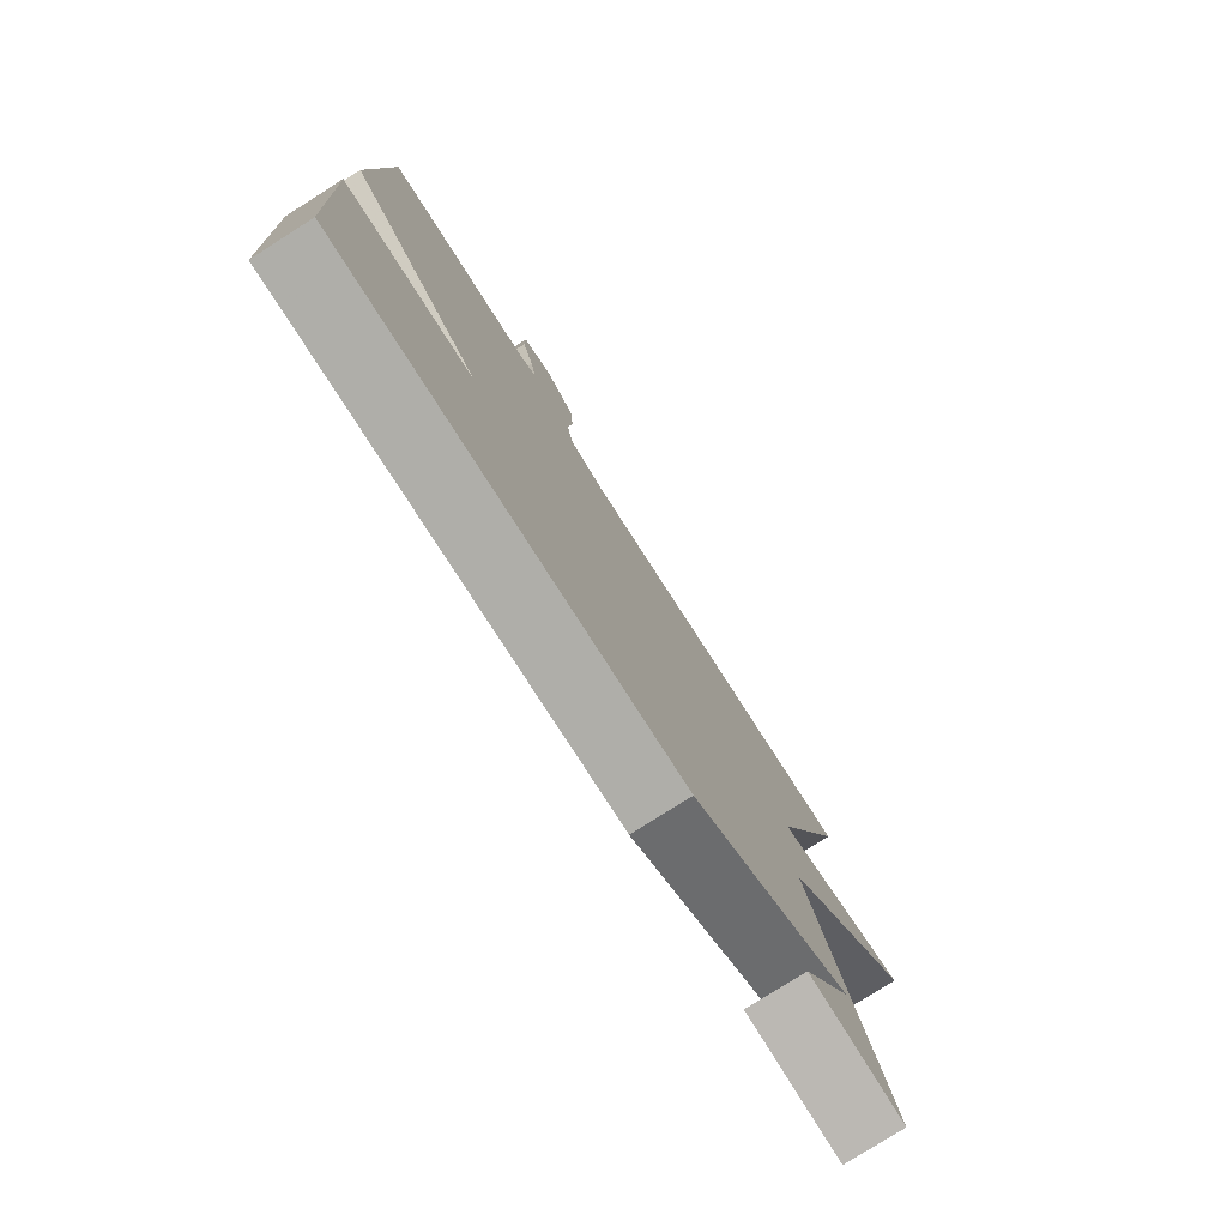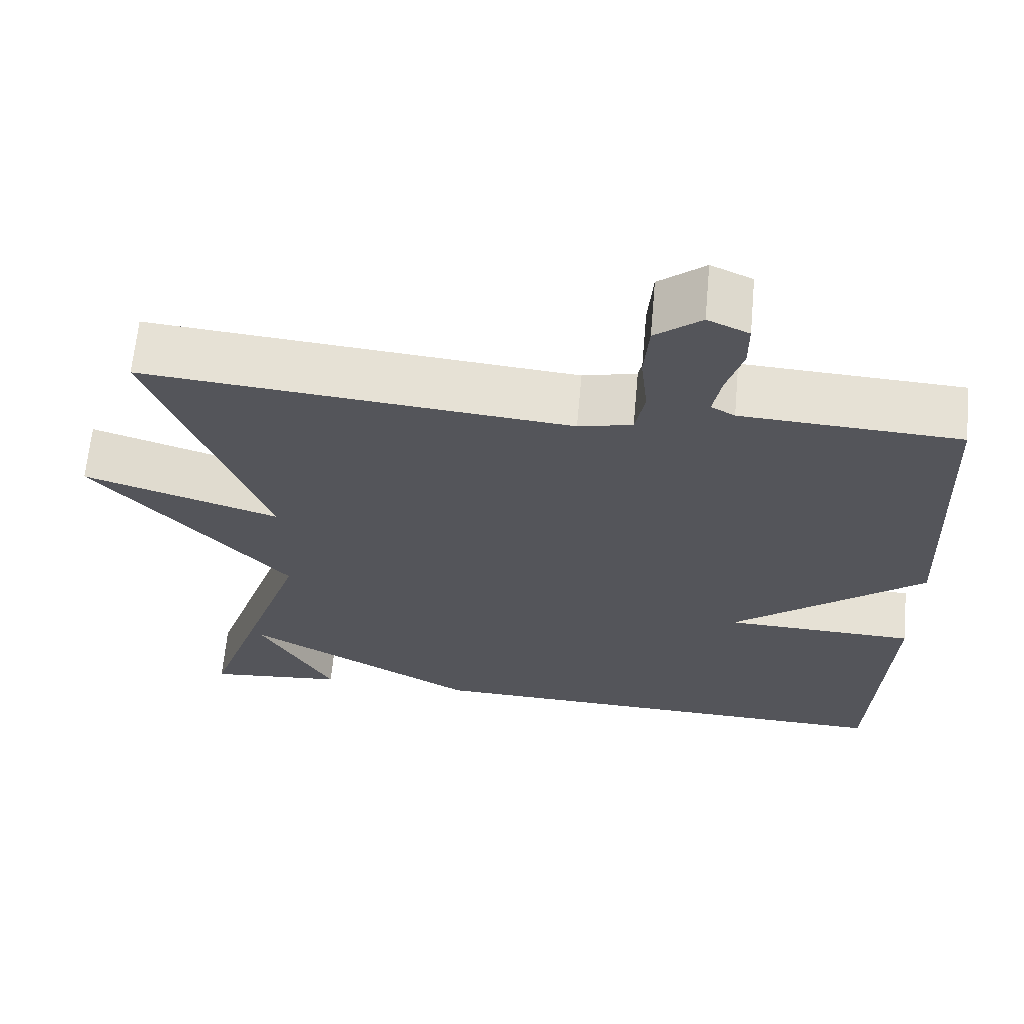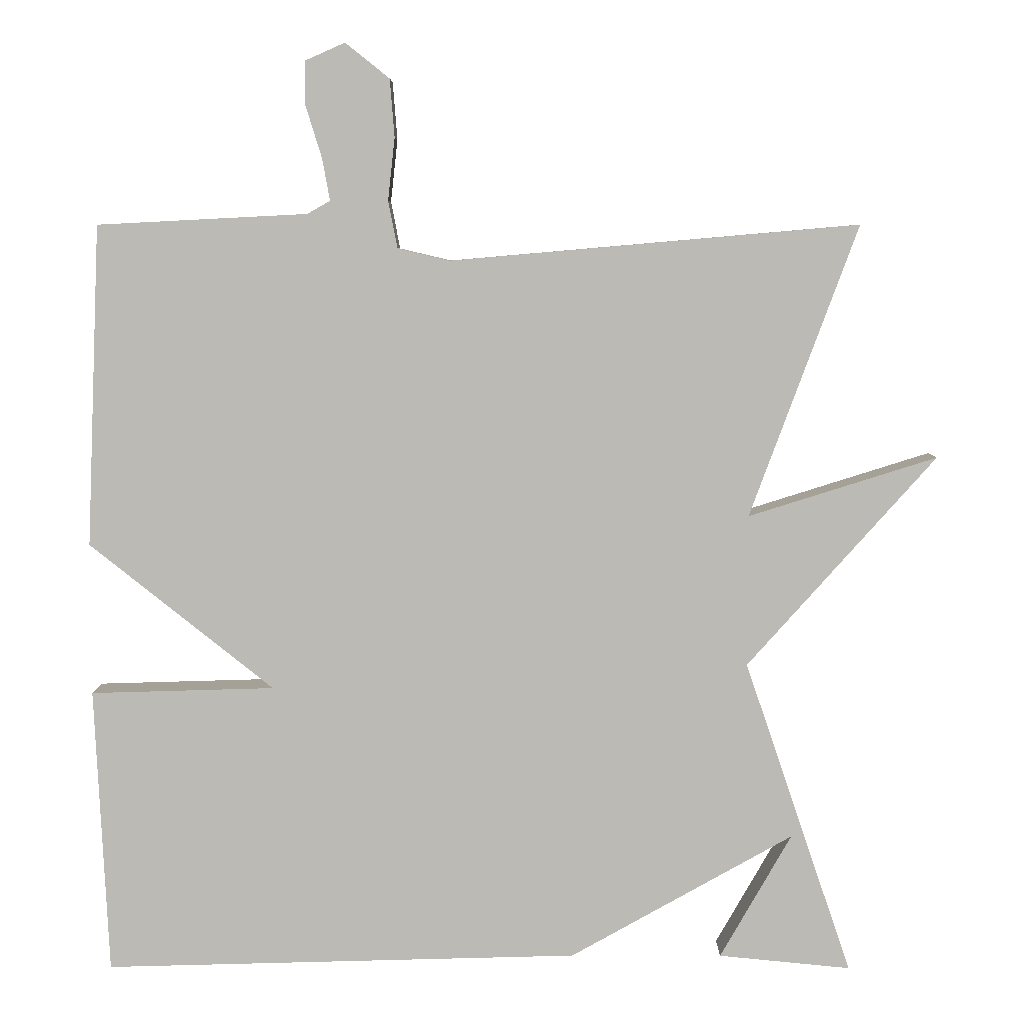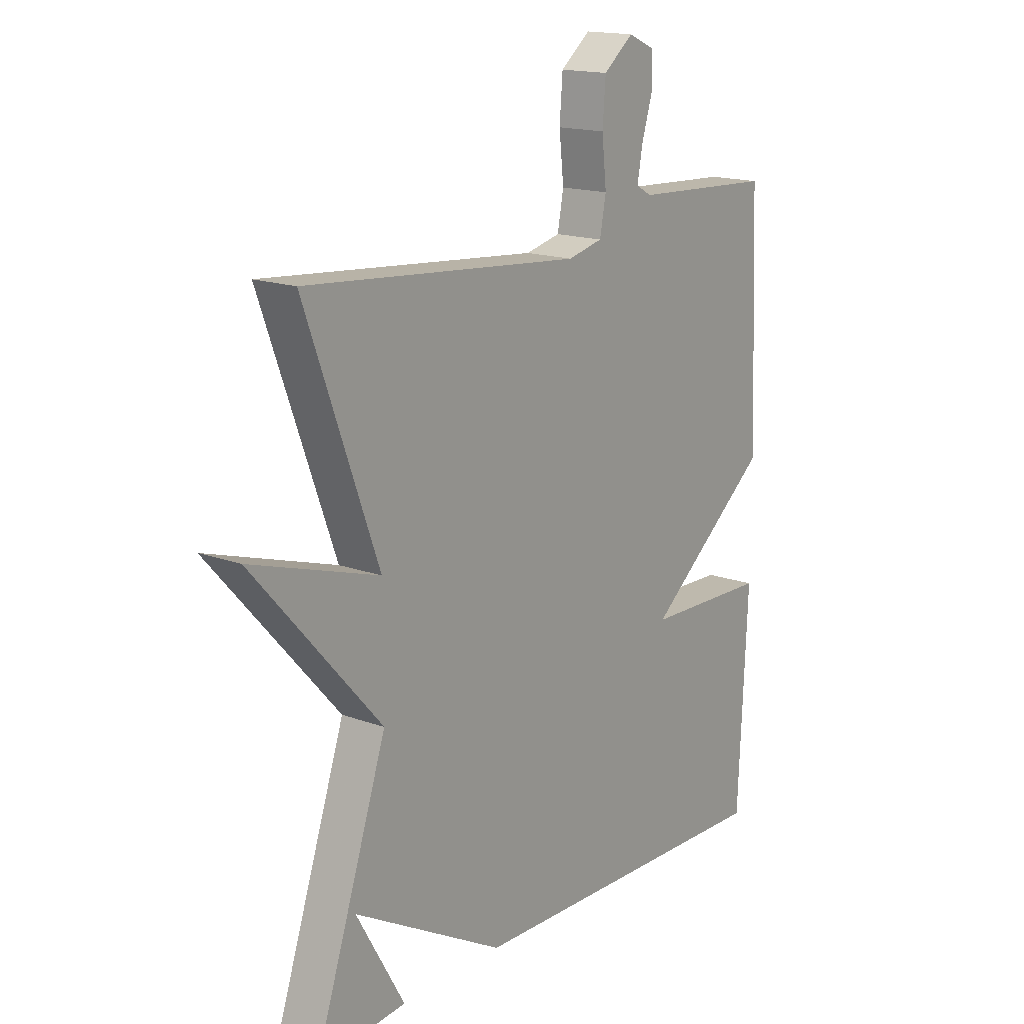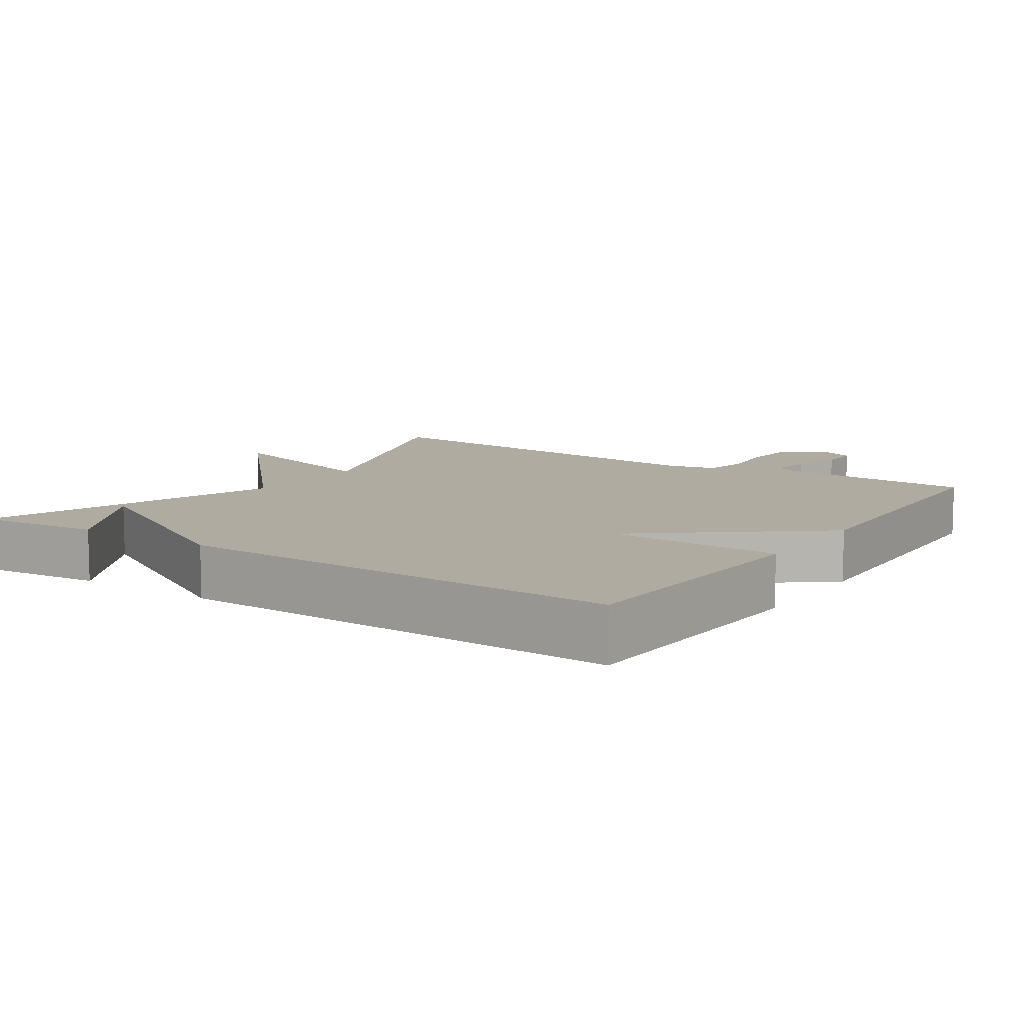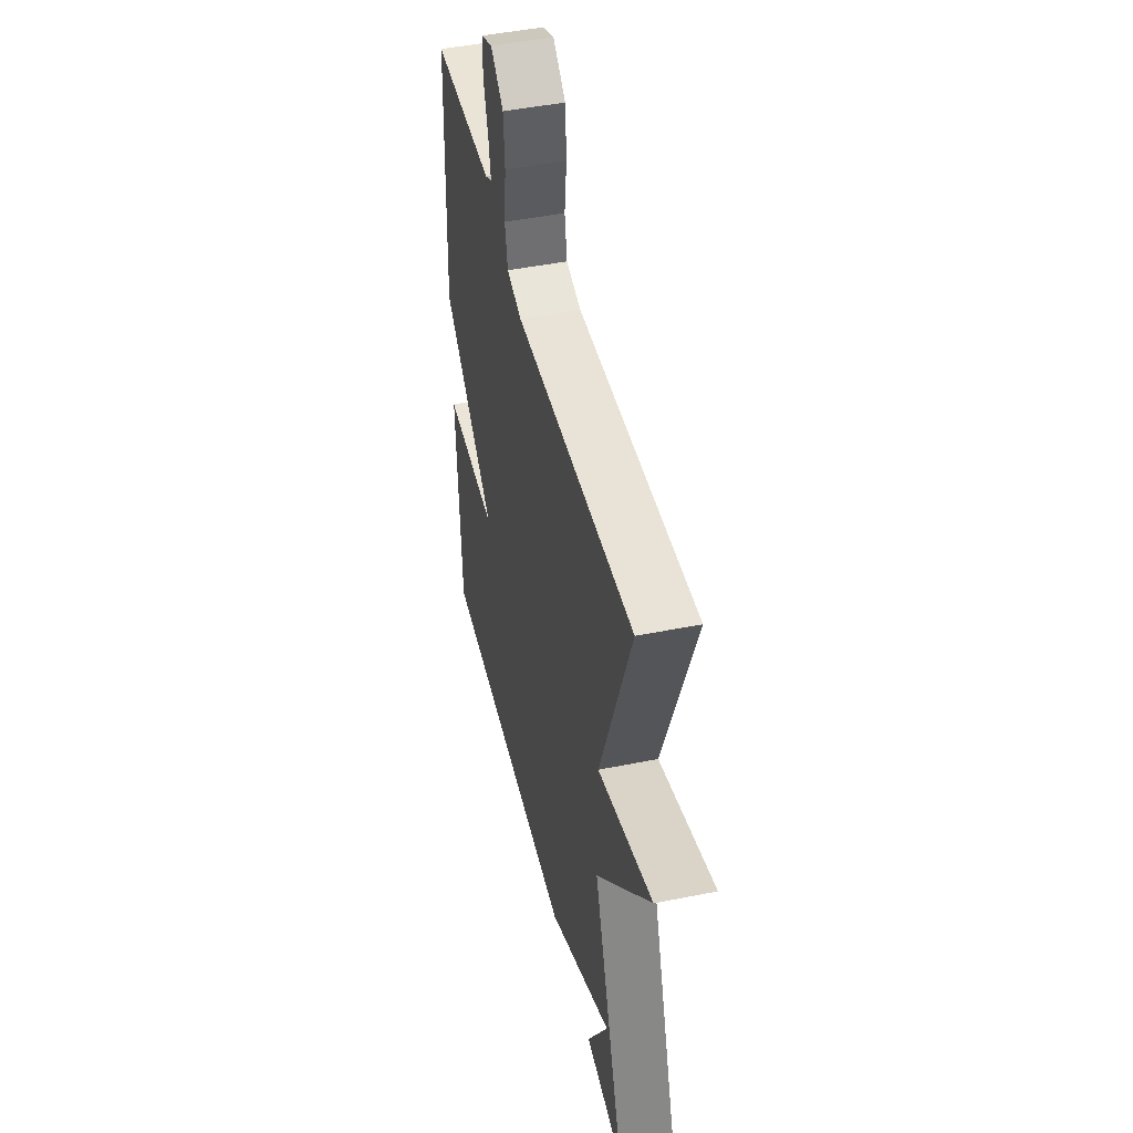
<metadata>
{"format":"obj","ext":"obj","renderer":"f3d","projection":"perspective","resolution":1024,"background":"white","views":[{"elev":-78.7,"azim":-57.6,"up":"+Z"},{"elev":65.0,"azim":-174.8,"up":"+Z"},{"elev":6.3,"azim":0.3,"up":"+Z"},{"elev":16.4,"azim":126.9,"up":"+Z"},{"elev":9.8,"azim":-146.2,"up":"+Y"},{"elev":46.9,"azim":77.1,"up":"+Z"}]}
</metadata>
<code>
v 0.5 0.07 0.5
v 0.358 0.07 0.116
v 0.606 0.07 0.194
v 0.358 0.07 -0.084
v 0.5 0.07 -0.5
v 0.326 0.07 -0.483
v 0.42 0.07 -0.318
v 0.126 0.07 -0.483
v -0.5 0.07 -0.5
v -0.518 0.07 -0.123
v -0.276 0.07 -0.116
v -0.518 0.07 0.077
v -0.5 0.07 0.5
v -0.224 0.07 0.514
v -0.194 0.07 0.531
v -0.204 0.07 0.586
v -0.225 0.07 0.654
v -0.225 0.07 0.712
v -0.173 0.07 0.735
v -0.115 0.07 0.689
v -0.109 0.07 0.613
v -0.118 0.07 0.531
v -0.106 0.07 0.469
v -0.038 0.07 0.453
v 0.5 0 0.5
v 0.358 0 0.116
v 0.606 0 0.194
v 0.358 0 -0.084
v 0.5 0 -0.5
v 0.326 0 -0.483
v 0.42 0 -0.318
v 0.126 0 -0.483
v -0.5 0 -0.5
v -0.518 0 -0.123
v -0.276 0 -0.116
v -0.518 0 0.077
v -0.5 0 0.5
v -0.224 0 0.514
v -0.194 0 0.531
v -0.204 0 0.586
v -0.225 0 0.654
v -0.225 0 0.712
v -0.173 0 0.735
v -0.115 0 0.689
v -0.109 0 0.613
v -0.118 0 0.531
v -0.106 0 0.469
v -0.038 0 0.453
f 20 21 22
f 19 20 22
f 18 19 22
f 17 18 22
f 16 17 22
f 15 16 22 23
f 14 15 23
f 13 14 23
f 12 13 23
f 11 12 23
f 9 10 11
f 8 9 11
f 7 8 11
f 7 11 23 24
f 5 6 7
f 4 5 7
f 2 3 4
f 24 1 2
f 24 2 4
f 4 7 24
f 46 45 44
f 46 44 43
f 46 43 42
f 46 42 41
f 46 41 40
f 47 46 40 39
f 47 39 38
f 47 38 37
f 47 37 36
f 47 36 35
f 35 34 33
f 35 33 32
f 35 32 31
f 48 47 35 31
f 31 30 29
f 31 29 28
f 28 27 26
f 26 25 48
f 28 26 48
f 48 31 28
f 1 25 26 2
f 2 26 27 3
f 3 27 28 4
f 4 28 29 5
f 5 29 30 6
f 6 30 31 7
f 7 31 32 8
f 8 32 33 9
f 9 33 34 10
f 10 34 35 11
f 11 35 36 12
f 12 36 37 13
f 13 37 38 14
f 14 38 39 15
f 15 39 40 16
f 16 40 41 17
f 17 41 42 18
f 18 42 43 19
f 19 43 44 20
f 20 44 45 21
f 21 45 46 22
f 22 46 47 23
f 23 47 48 24
f 24 48 25 1

</code>
